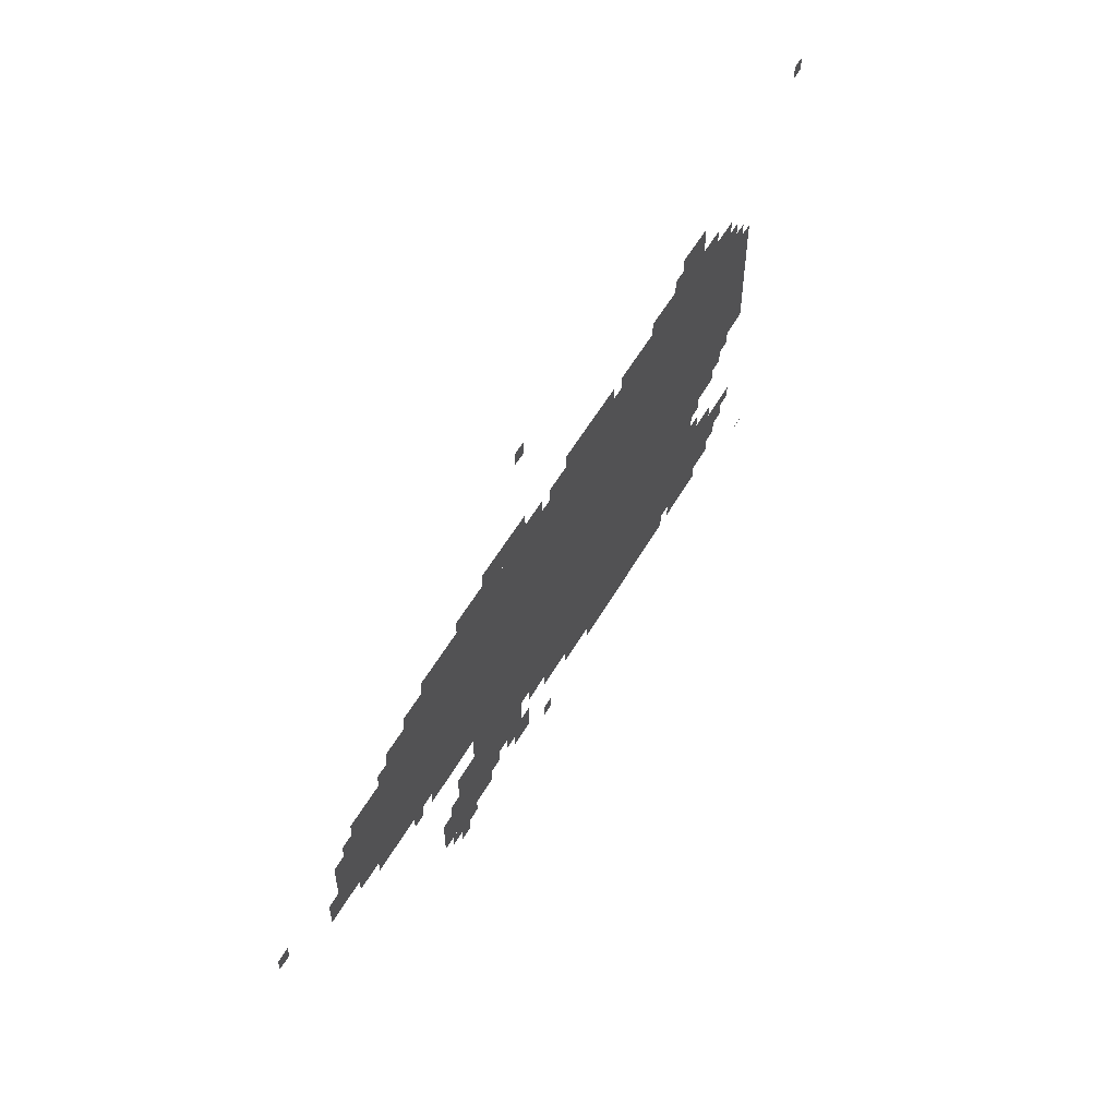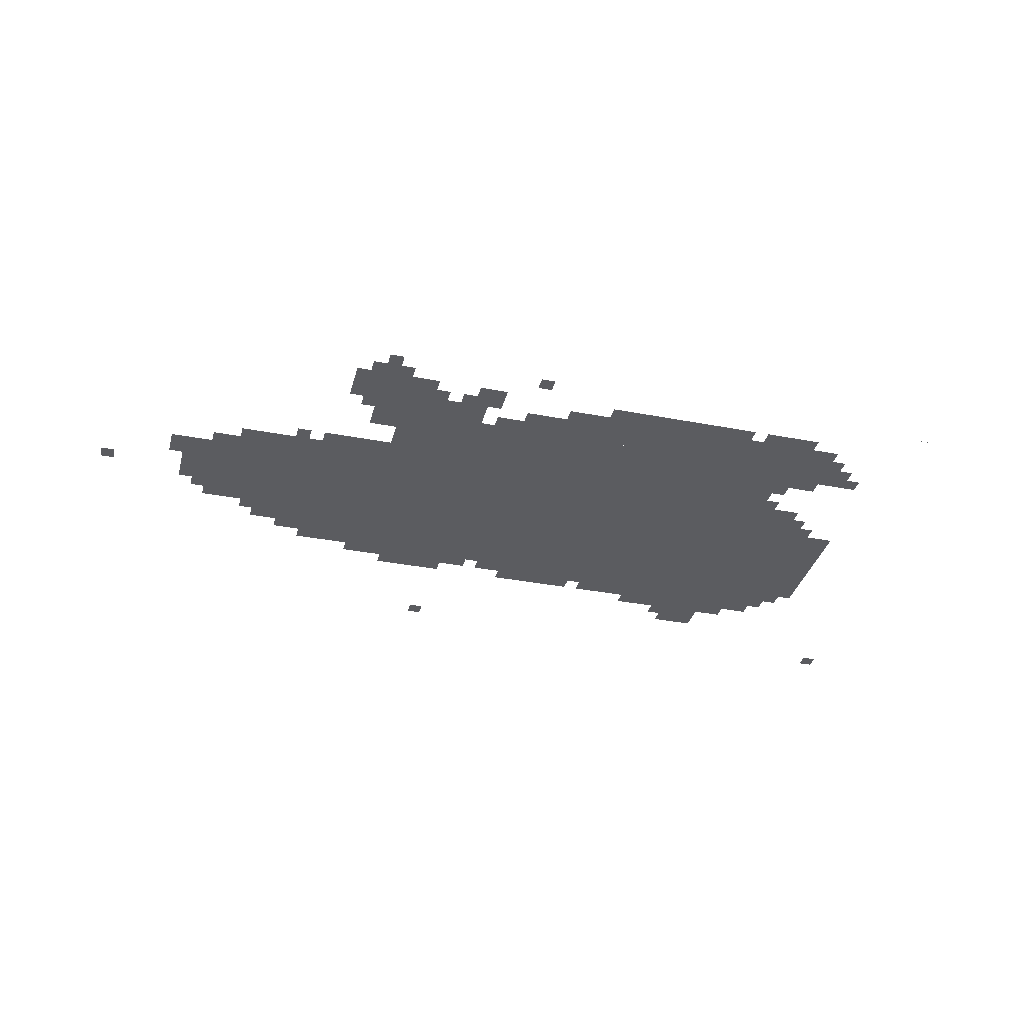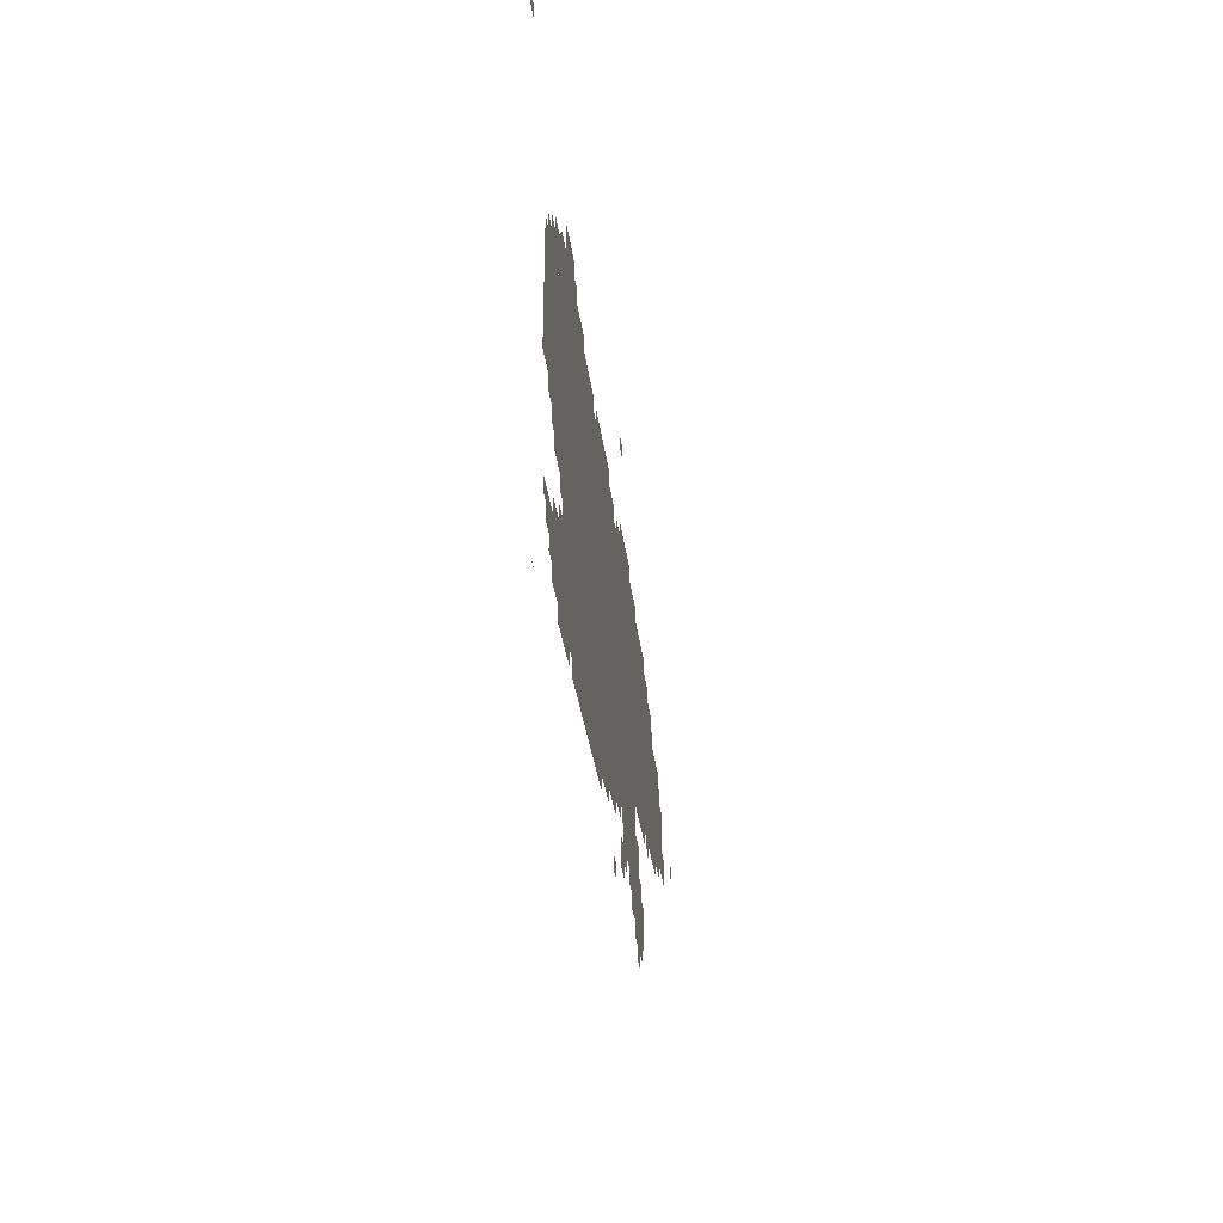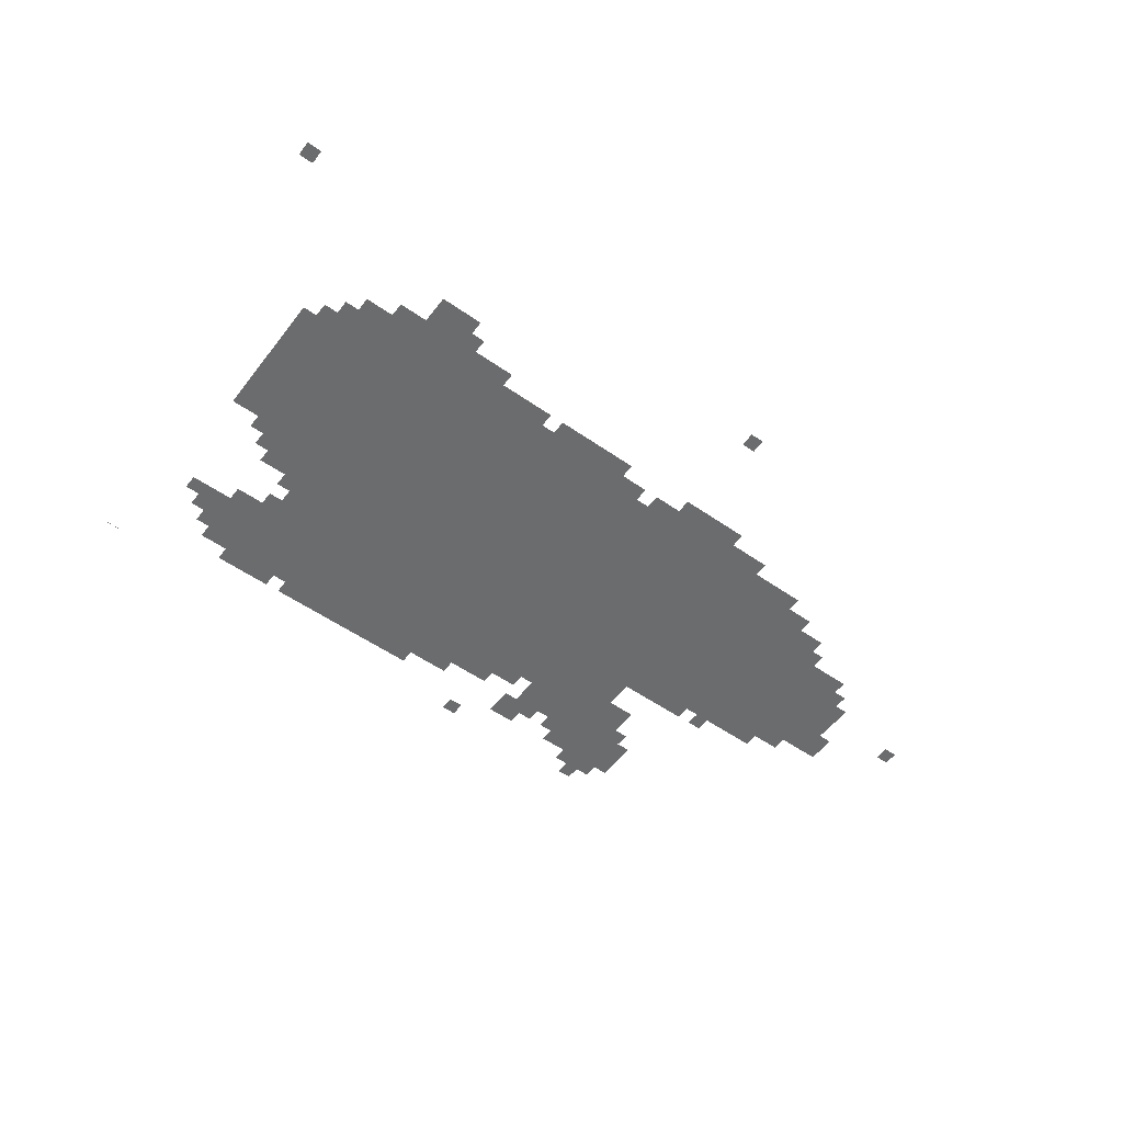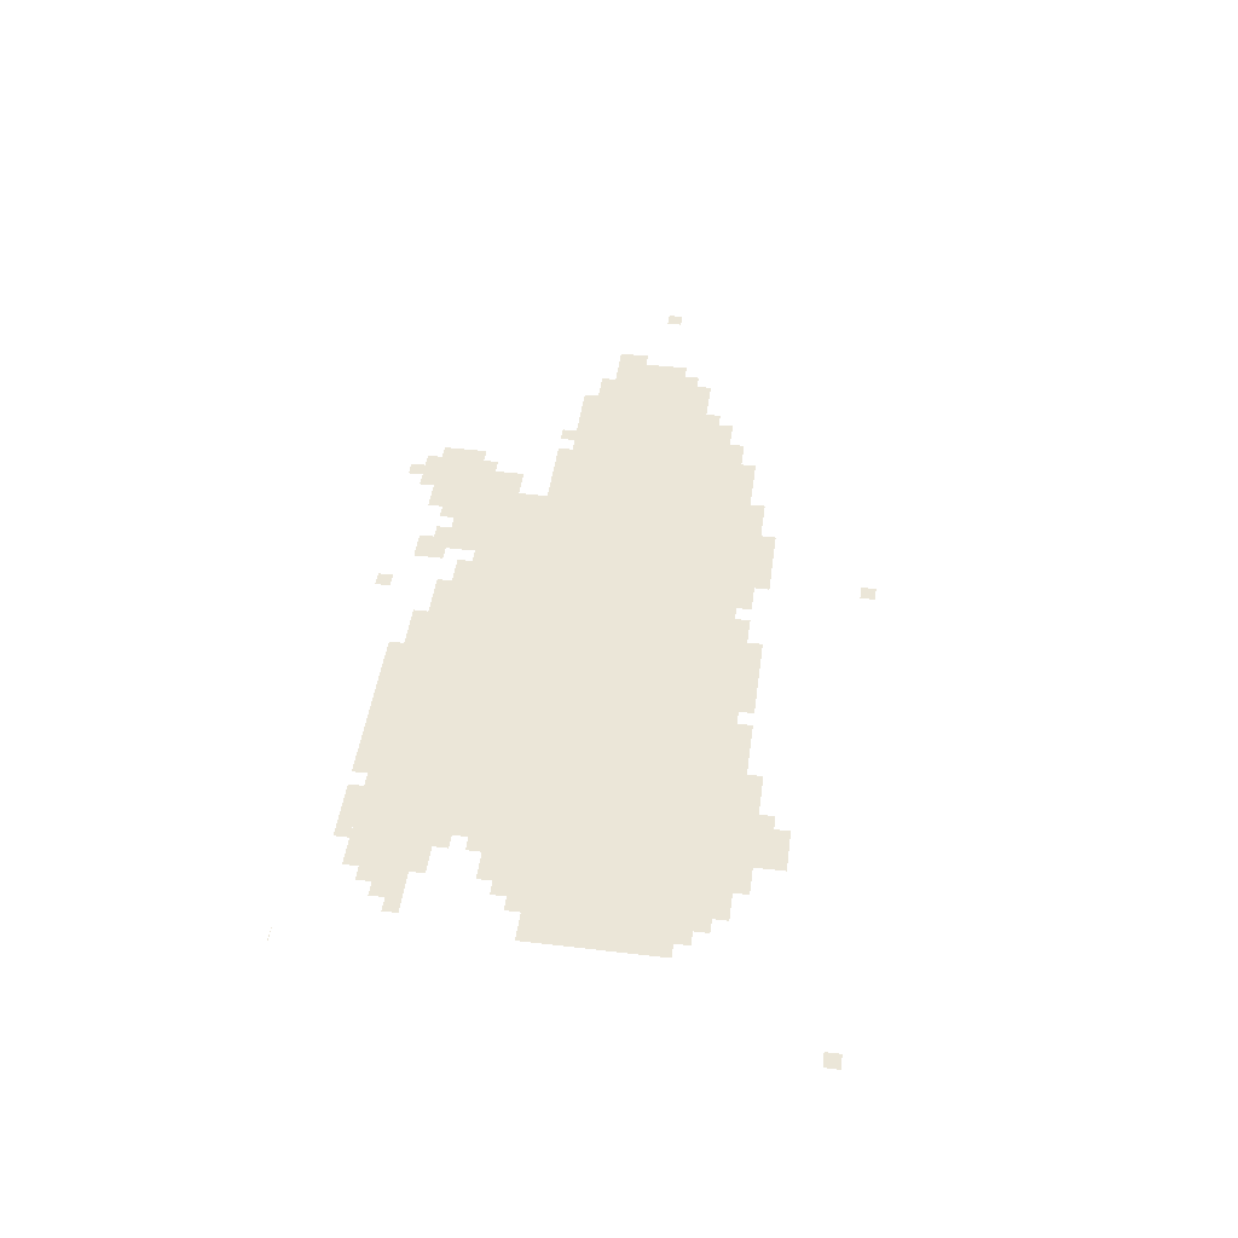
<metadata>
{"format":"obj","ext":"obj","renderer":"f3d","projection":"perspective","resolution":1024,"background":"white","views":[{"elev":55.2,"azim":-60.6,"up":"+Y"},{"elev":-35.1,"azim":-14.4,"up":"+Z"},{"elev":-35.1,"azim":97.4,"up":"+Y"},{"elev":-53.6,"azim":143.3,"up":"+Z"},{"elev":46.3,"azim":97.7,"up":"+Z"}]}
</metadata>
<code>
g qisheng_2_rw-mesh
v -960 321 0
v -960 769 0
v -1536 769 0
v -1536 321 0
v -384 321 0
v -384 769 0
v -960 769 0
v -960 321 0
v -1536 385 0
v -1536 641 0
v -1792 641 0
v -1792 385 0
v -416 193 0
v -416 321 0
v -896 321 0
v -896 193 0
v -896 193 0
v -896 321 0
v -1376 321 0
v -1376 193 0
v -192 449 0
v -192 737 0
v -384 737 0
v -384 449 0
v -320 97 0
v -320 193 0
v -672 193 0
v -672 97 0
v -672 97 0
v -672 193 0
v -992 193 0
v -992 97 0
v -1312 65 0
v -1312 193 0
v -1472 193 0
v -1472 65 0
v -288 769 0
v -288 833 0
v -544 833 0
v -544 769 0
v -544 769 0
v -544 833 0
v -768 833 0
v -768 769 0
v -416 833 0
v -416 929 0
v -512 929 0
v -512 833 0
v -1536 641 0
v -1536 705 0
v -1664 705 0
v -1664 641 0
v -1184 129 0
v -1184 193 0
v -1312 193 0
v -1312 129 0
v -992 129 0
v -992 193 0
v -1088 193 0
v -1088 129 0
v -288 385 0
v -288 449 0
v -384 449 0
v -384 385 0
v -320 193 0
v -320 257 0
v -416 257 0
v -416 193 0
v -1792 481 0
v -1792 577 0
v -1856 577 0
v -1856 481 0
v -1152 769 0
v -1152 833 0
v -1248 833 0
v -1248 769 0
v -544 65 0
v -544 97 0
v -736 97 0
v -736 65 0
v -800 769 0
v -800 833 0
v -896 833 0
v -896 769 0
v -896 769 0
v -896 833 0
v -992 833 0
v -992 769 0
v -736 65 0
v -736 97 0
v -896 97 0
v -896 65 0
v -256 161 0
v -256 225 0
v -320 225 0
v -320 161 0
v -1152 65 0
v -1152 129 0
v -1216 129 0
v -1216 65 0
v -1376 193 0
v -1376 257 0
v -1440 257 0
v -1440 193 0
v -1248 769 0
v -1248 833 0
v -1312 833 0
v -1312 769 0
v -1792 417 0
v -1792 481 0
v -1856 481 0
v -1856 417 0
v -1536 353 0
v -1536 385 0
v -1632 385 0
v -1632 353 0
v -1632 353 0
v -1632 385 0
v -1728 385 0
v -1728 353 0
v -224 737 0
v -224 769 0
v -320 769 0
v -320 737 0
v -1088 769 0
v -1088 801 0
v -1152 801 0
v -1152 769 0
v -992 769 0
v -992 801 0
v -1056 801 0
v -1056 769 0
v -1376 33 0
v -1376 65 0
v -1440 65 0
v -1440 33 0
v -352 833 0
v -352 865 0
v -416 865 0
v -416 833 0
v -320 353 0
v -320 385 0
v -384 385 0
v -384 353 0
v -1856 417 0
v -1856 481 0
v -1888 481 0
v -1888 417 0
v -1536 705 0
v -1536 737 0
v -1600 737 0
v -1600 705 0
v -1088 161 0
v -1088 193 0
v -1152 193 0
v -1152 161 0
v -384 65 0
v -384 97 0
v -448 97 0
v -448 65 0
v -448 65 0
v -448 97 0
v -512 97 0
v -512 65 0
v -320 737 0
v -320 769 0
v -384 769 0
v -384 737 0
v -576 833 0
v -576 865 0
v -640 865 0
v -640 833 0
v -1312 769 0
v -1312 801 0
v -1376 801 0
v -1376 769 0
v -1472 97 0
v -1472 161 0
v -1504 161 0
v -1504 97 0
v -512 833 0
v -512 865 0
v -576 865 0
v -576 833 0
v -288 129 0
v -288 161 0
v -320 161 0
v -320 129 0
v -224 193 0
v -224 225 0
v -256 225 0
v -256 193 0
v -1568 321 0
v -1568 353 0
v -1600 353 0
v -1600 321 0
v -256 417 0
v -256 449 0
v -288 449 0
v -288 417 0
v -384 257 0
v -384 289 0
v -416 289 0
v -416 257 0
v -1056 1 0
v -1056 33 0
v -1088 33 0
v -1088 1 0
v -1408 1 0
v -1408 33 0
v -1440 33 0
v -1440 1 0
v -128 0 0
v -128 1 0
v -160 1 0
v -160 0 0
v -1216 97 0
v -1216 129 0
v -1248 129 0
v -1248 97 0
v -1280 97 0
v -1280 129 0
v -1312 129 0
v -1312 97 0
v -2016 513 0
v -2016 545 0
v -2047 545 0
v -2047 513 0
v 0 1025 0
v 0 1057 0
v -32 1057 0
v -32 1025 0
v -1152 1025 0
v -1152 1057 0
v -1184 1057 0
v -1184 1025 0
v -1376 769 0
v -1376 801 0
v -1408 801 0
v -1408 769 0
v -1472 65 0
v -1472 97 0
v -1504 97 0
v -1504 65 0
v -1440 33 0
v -1440 65 0
v -1472 65 0
v -1472 33 0
v -1664 641 0
v -1664 673 0
v -1696 673 0
v -1696 641 0
v -1792 577 0
v -1792 609 0
v -1824 609 0
v -1824 577 0
v -768 769 0
v -768 801 0
v -800 801 0
v -800 769 0
v -512 865 0
v -512 897 0
v -544 897 0
v -544 865 0
v -256 769 0
v -256 801 0
v -288 801 0
v -288 769 0
g qisheng_2_rw-mesh_0
f 3 2 1
f 1 4 3
f 7 6 5
f 5 8 7
f 11 10 9
f 9 12 11
f 15 14 13
f 13 16 15
f 19 18 17
f 17 20 19
f 23 22 21
f 21 24 23
f 27 26 25
f 25 28 27
f 31 30 29
f 29 32 31
f 35 34 33
f 33 36 35
f 39 38 37
f 37 40 39
f 43 42 41
f 41 44 43
f 47 46 45
f 45 48 47
f 51 50 49
f 49 52 51
f 55 54 53
f 53 56 55
f 59 58 57
f 57 60 59
f 63 62 61
f 61 64 63
f 67 66 65
f 65 68 67
f 71 70 69
f 69 72 71
f 75 74 73
f 73 76 75
f 79 78 77
f 77 80 79
f 83 82 81
f 81 84 83
f 87 86 85
f 85 88 87
f 91 90 89
f 89 92 91
f 95 94 93
f 93 96 95
f 99 98 97
f 97 100 99
f 103 102 101
f 101 104 103
f 107 106 105
f 105 108 107
f 111 110 109
f 109 112 111
f 115 114 113
f 113 116 115
f 119 118 117
f 117 120 119
f 123 122 121
f 121 124 123
f 127 126 125
f 125 128 127
f 131 130 129
f 129 132 131
f 135 134 133
f 133 136 135
f 139 138 137
f 137 140 139
f 143 142 141
f 141 144 143
f 147 146 145
f 145 148 147
f 151 150 149
f 149 152 151
f 155 154 153
f 153 156 155
f 159 158 157
f 157 160 159
f 163 162 161
f 161 164 163
f 167 166 165
f 165 168 167
f 171 170 169
f 169 172 171
f 175 174 173
f 173 176 175
f 179 178 177
f 177 180 179
f 183 182 181
f 181 184 183
f 187 186 185
f 185 188 187
f 191 190 189
f 189 192 191
f 195 194 193
f 193 196 195
f 199 198 197
f 197 200 199
f 203 202 201
f 201 204 203
f 207 206 205
f 205 208 207
f 211 210 209
f 209 212 211
f 215 214 213
f 213 216 215
f 219 218 217
f 217 220 219
f 223 222 221
f 221 224 223
f 227 226 225
f 225 228 227
f 231 230 229
f 229 232 231
f 235 234 233
f 233 236 235
f 239 238 237
f 237 240 239
f 243 242 241
f 241 244 243
f 247 246 245
f 245 248 247
f 251 250 249
f 249 252 251
f 255 254 253
f 253 256 255
f 259 258 257
f 257 260 259
f 263 262 261
f 261 264 263
f 267 266 265
f 265 268 267

</code>
